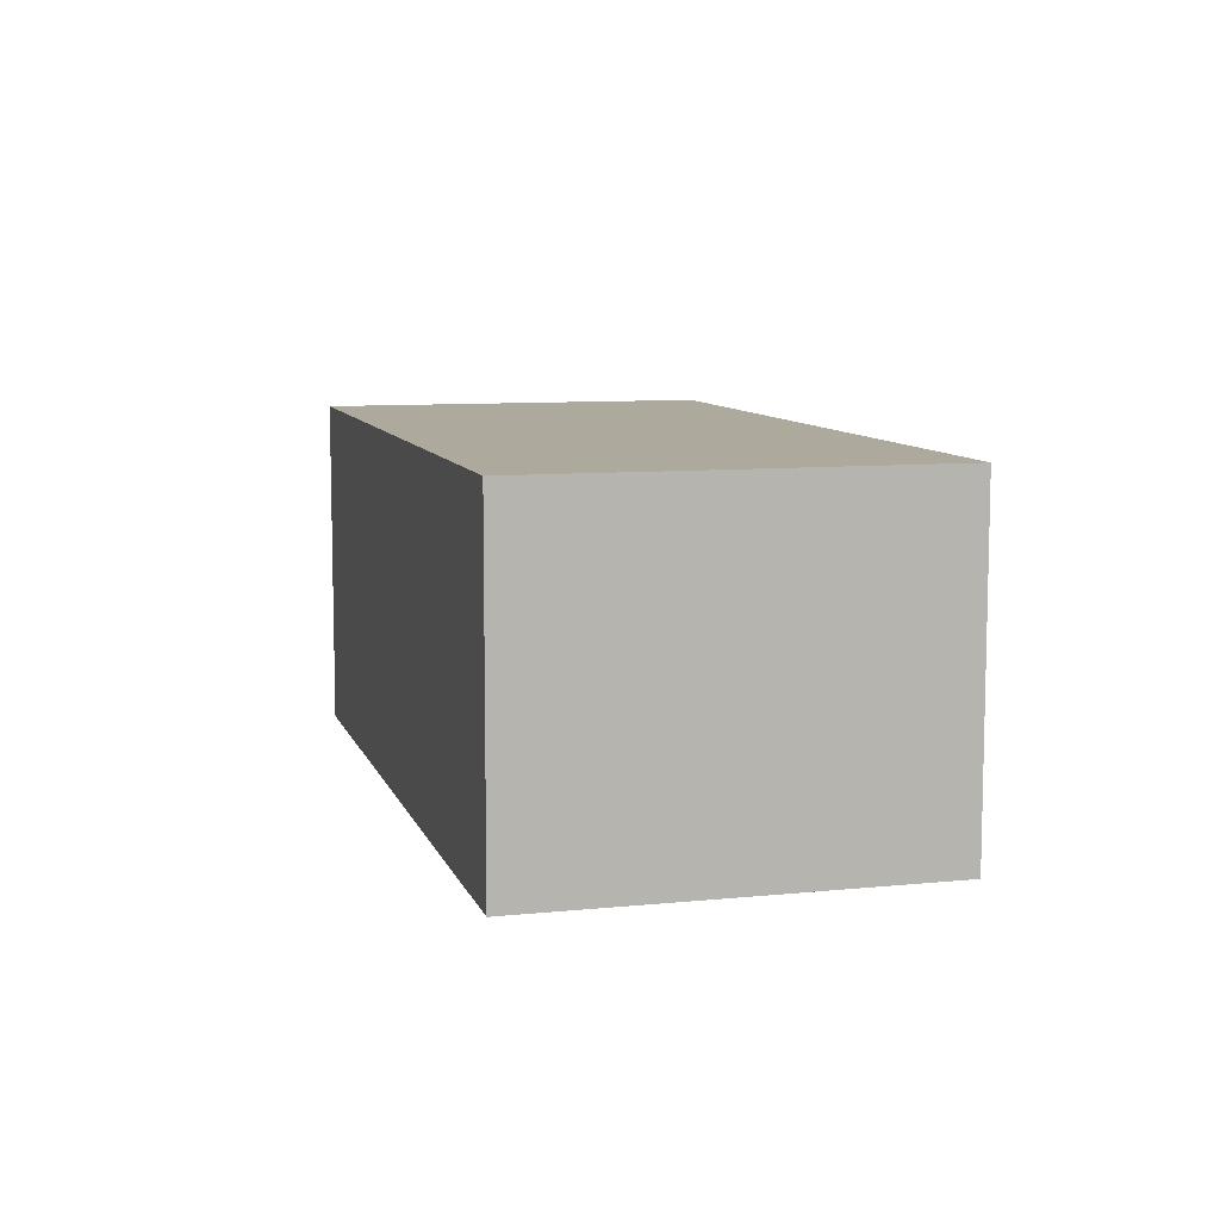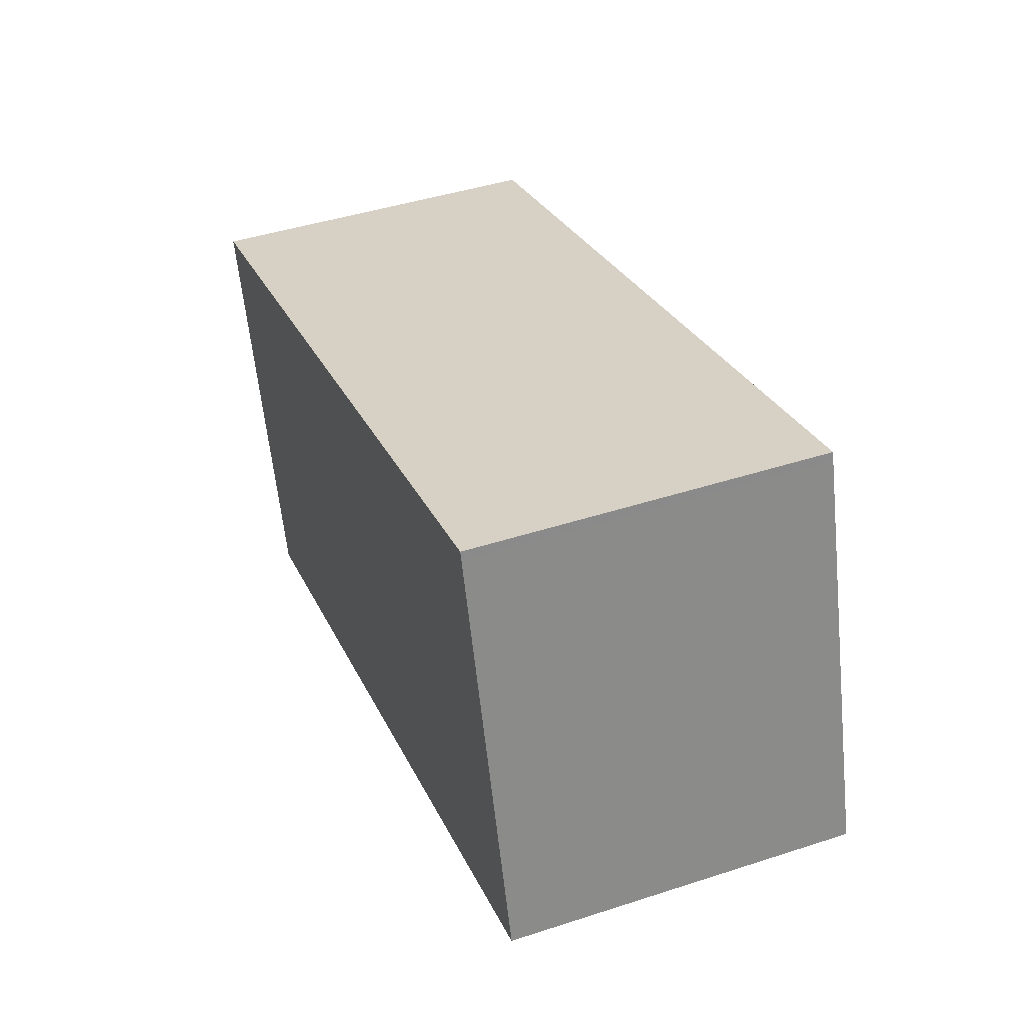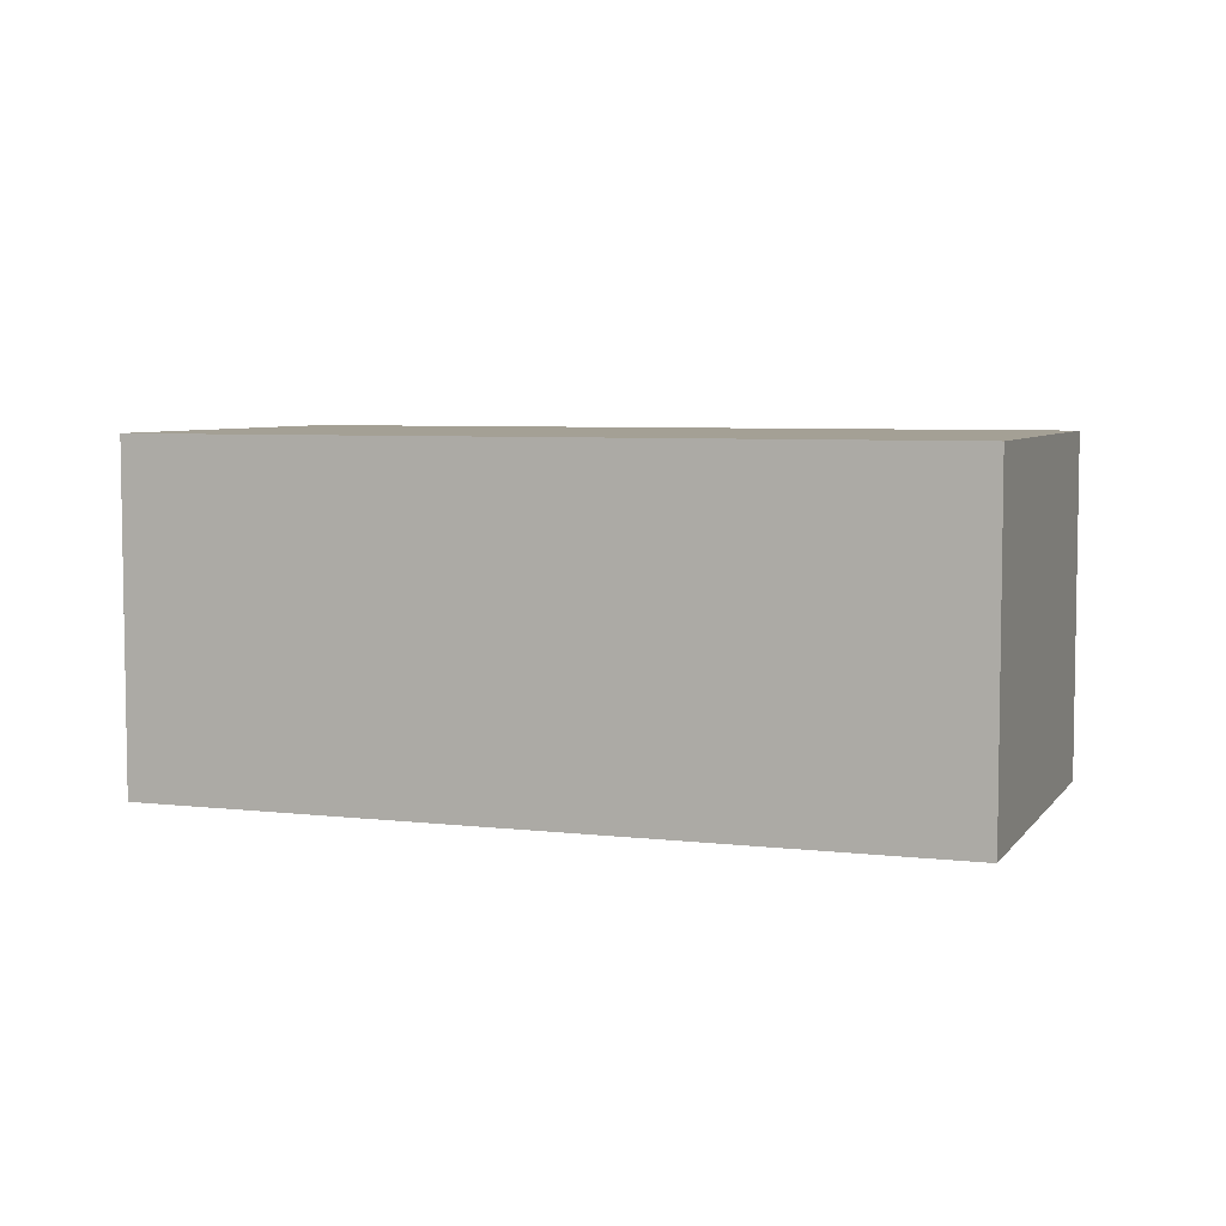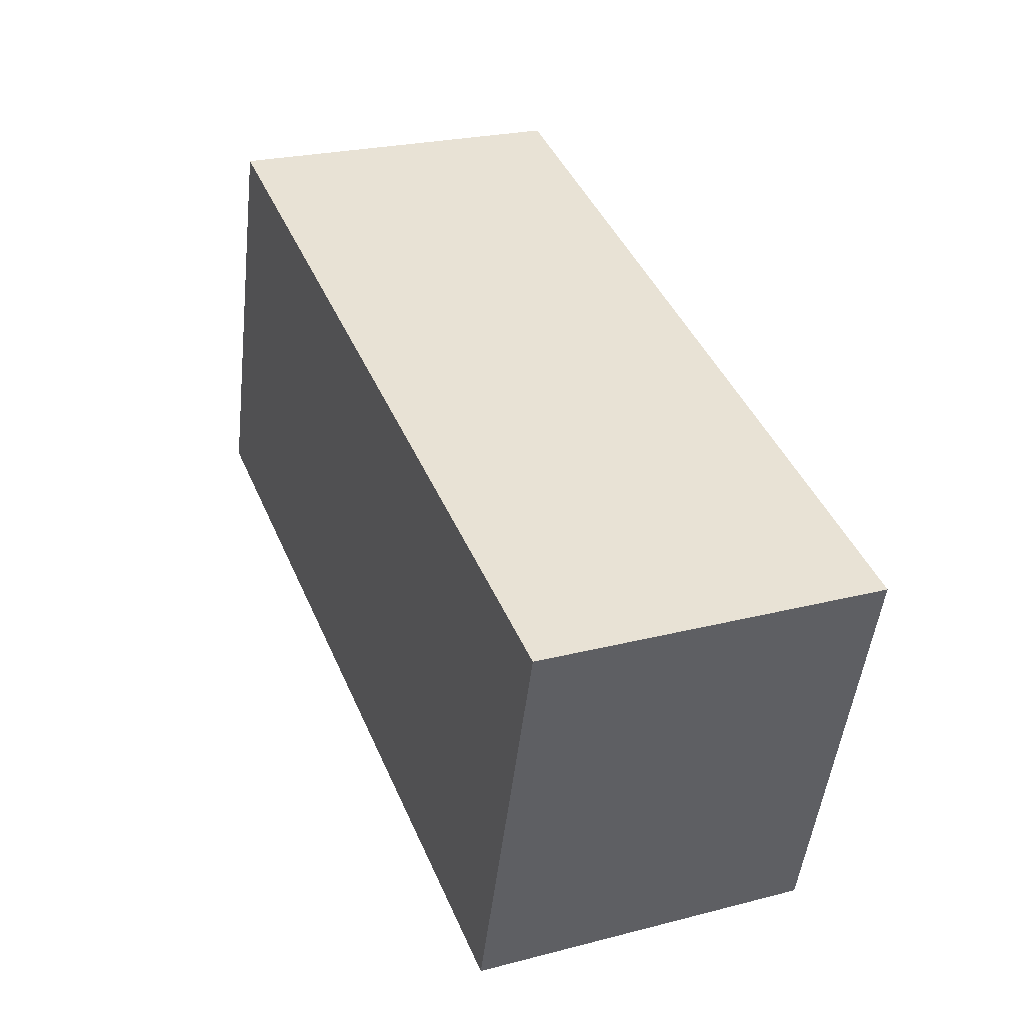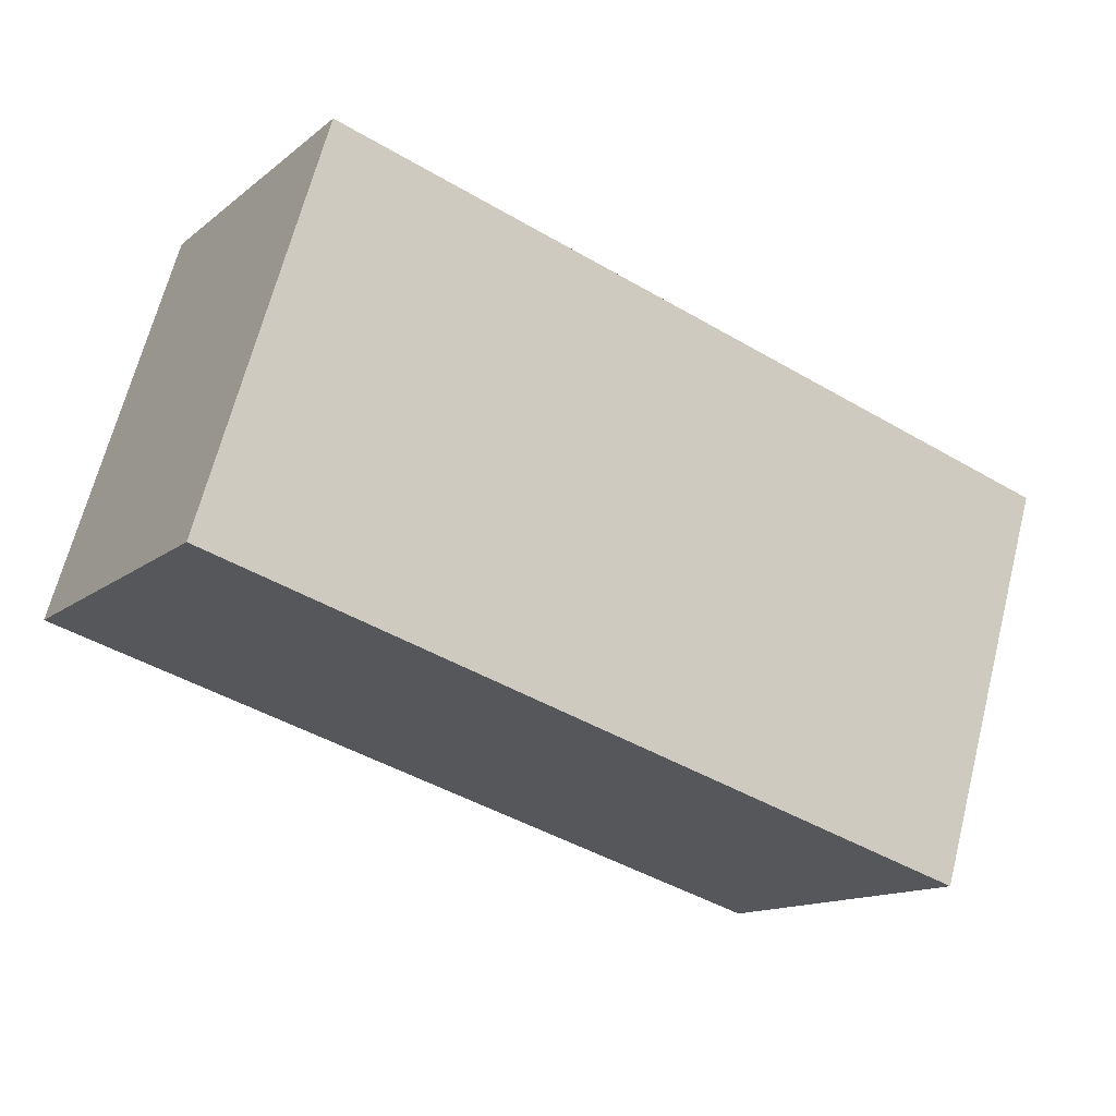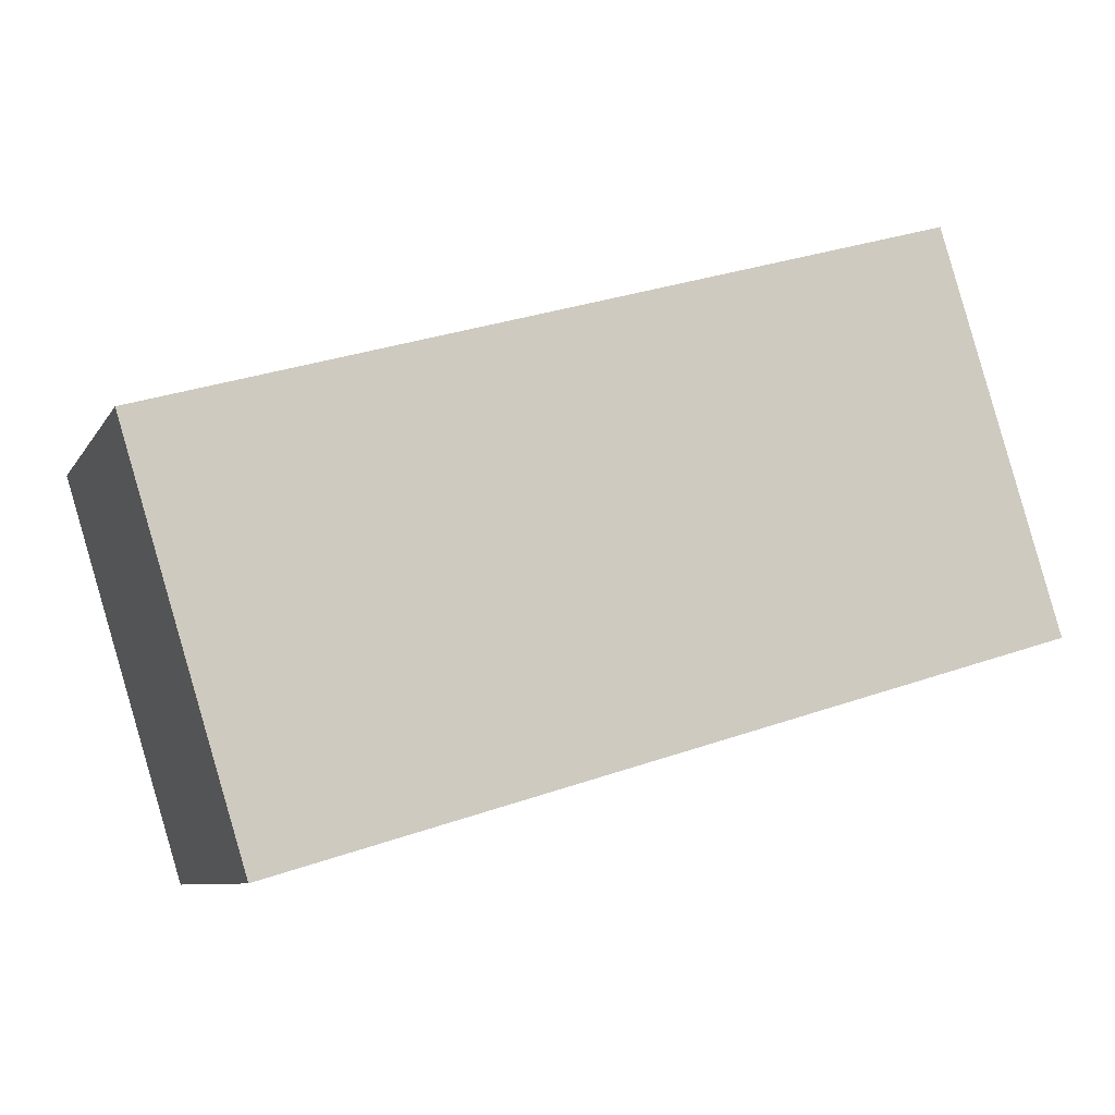
<metadata>
{"format":"obj","ext":"obj","renderer":"f3d","projection":"perspective","resolution":1024,"background":"white","views":[{"elev":8.8,"azim":91.5,"up":"+Y"},{"elev":44.1,"azim":-110.8,"up":"+Z"},{"elev":5.7,"azim":36.4,"up":"+Y"},{"elev":24.6,"azim":67.1,"up":"+Z"},{"elev":-13.8,"azim":-31.2,"up":"+Z"},{"elev":-8.3,"azim":161.4,"up":"+Z"}]}
</metadata>
<code>
v  23.29 8.868 4.242
v  14.71 8.868 6.763
v  22.76 8.868 2.494
v  22.46 8.868 1.498
v  11.82 8.868 7.612
v  21.66 8.868 -1.112
v  4.677 8.868 9.709
v  3.769 8.868 9.976
v  3.17 8.868 10.15
v  3.081 8.868 10.18
v  3.02 8.868 9.976
v  20.15 8.868 -6.027
v  17.54 8.868 -5.246
v  0 8.868 5.43e-16
v  20.16 8.868 -6.03
v  23.29 -2.597e-16 4.242
v  22.76 -1.527e-16 2.494
v  20.16 3.692e-16 -6.03
v  22.46 -9.173e-17 1.498
v  21.66 6.809e-17 -1.112
v  20.15 3.69e-16 -6.027
v  0 0 0
v  17.54 3.212e-16 -5.246
v  3.02 -6.109e-16 9.976
v  3.081 -6.232e-16 10.18
v  3.17 -6.216e-16 10.15
v  3.769 -6.109e-16 9.976
v  4.677 -5.945e-16 9.709
v  11.82 -4.661e-16 7.612
v  14.71 -4.141e-16 6.763
g defaultobject
f 1 2 3
f 4 3 2
f 5 4 2
f 6 4 5
f 7 6 5
f 8 6 7
f 9 6 8
f 10 6 9
f 11 6 10
f 12 6 11
f 13 12 11
f 14 13 11
f 15 12 6
f 1 3 16
f 4 16 3
f 6 16 4
f 15 16 6
f 17 16 15
f 18 17 15
f 19 17 18
f 20 19 18
f 15 12 18
f 13 18 12
f 14 18 13
f 21 18 14
f 22 21 14
f 23 21 22
f 14 11 22
f 24 22 11
f 10 24 11
f 25 24 10
f 10 9 25
f 8 25 9
f 7 25 8
f 5 25 7
f 26 25 5
f 27 26 5
f 2 27 5
f 28 27 2
f 29 28 2
f 1 29 2
f 30 29 1
f 16 30 1
f 25 26 24
f 22 24 26
f 27 22 26
f 28 22 27
f 29 22 28
f 23 22 29
f 30 23 29
f 16 23 30
f 21 23 16
f 17 21 16
f 19 21 17
f 20 21 19
f 18 21 20

</code>
